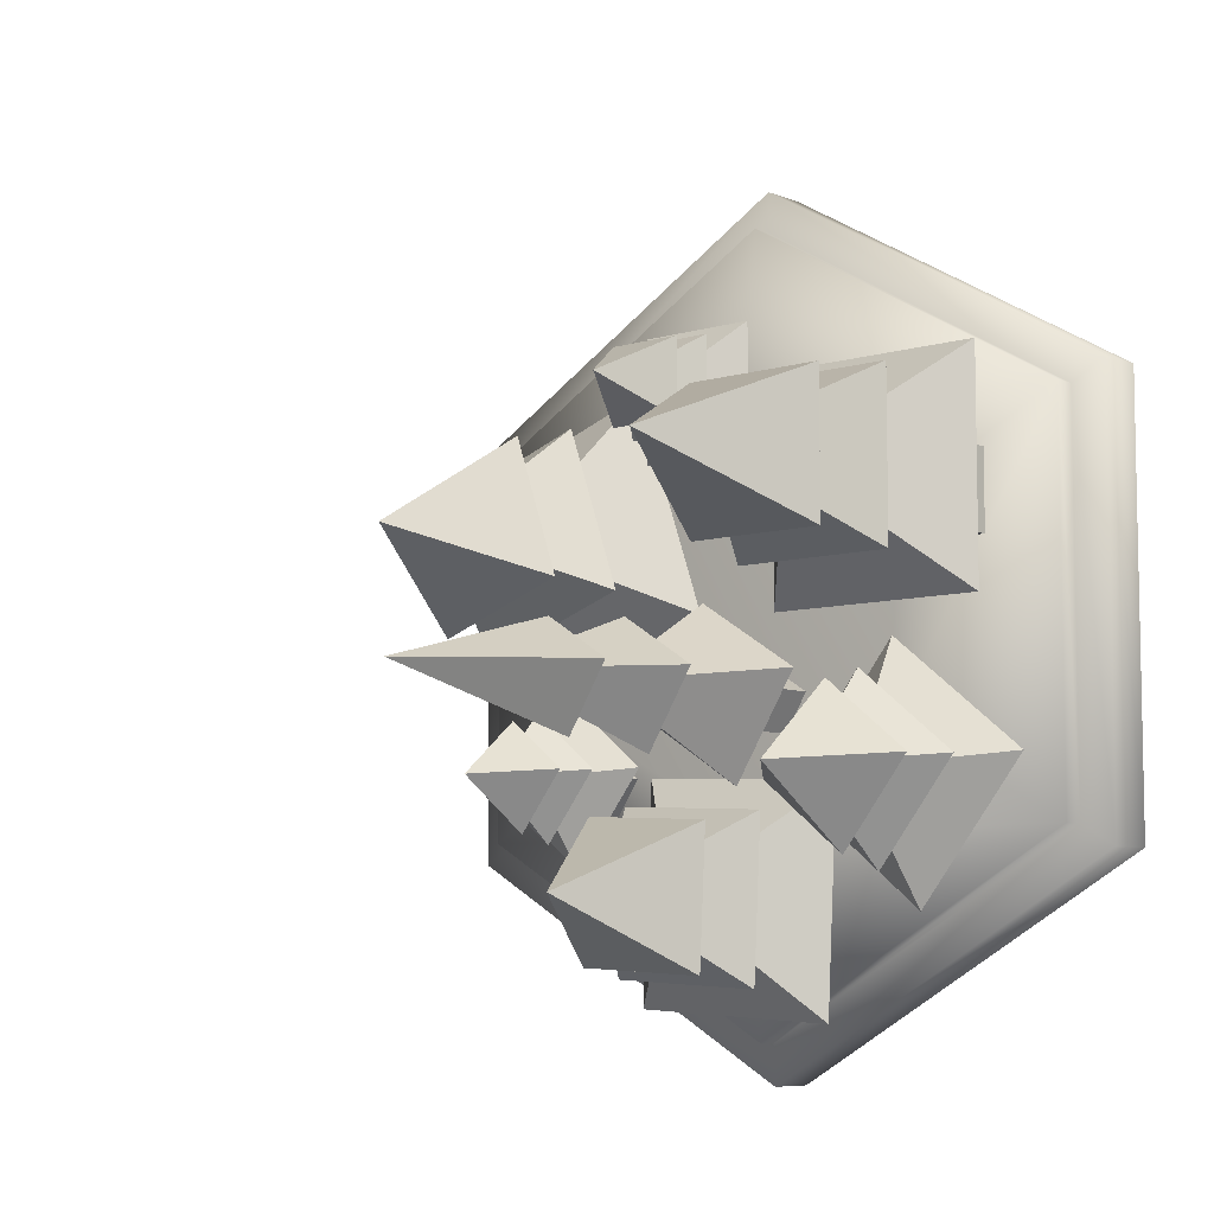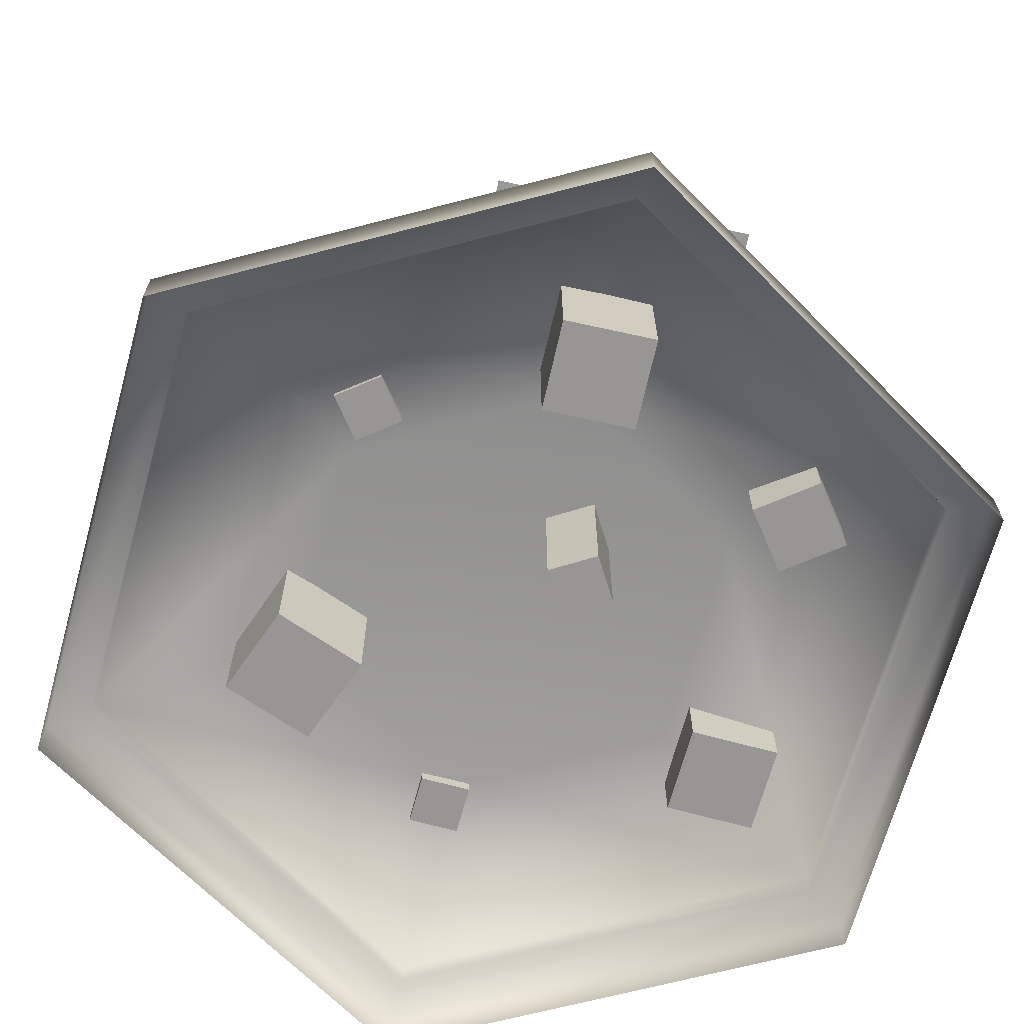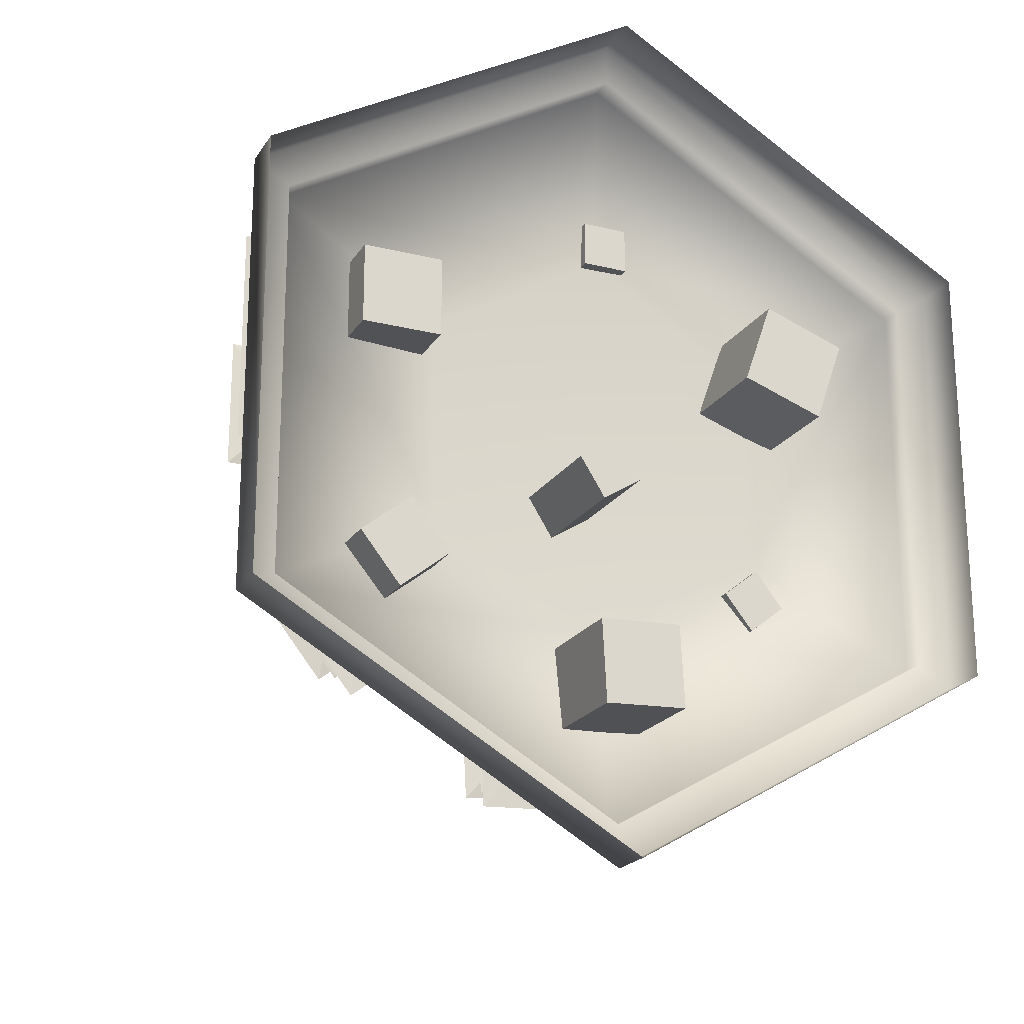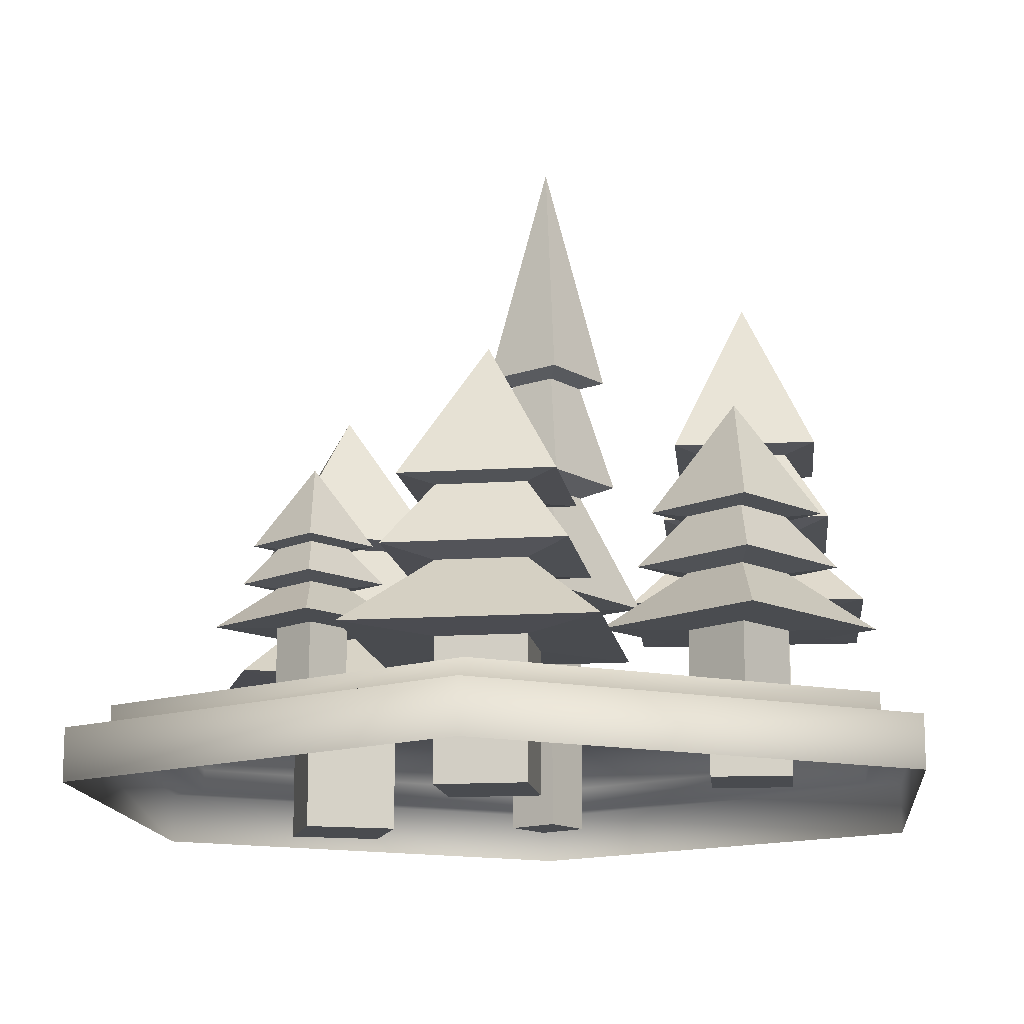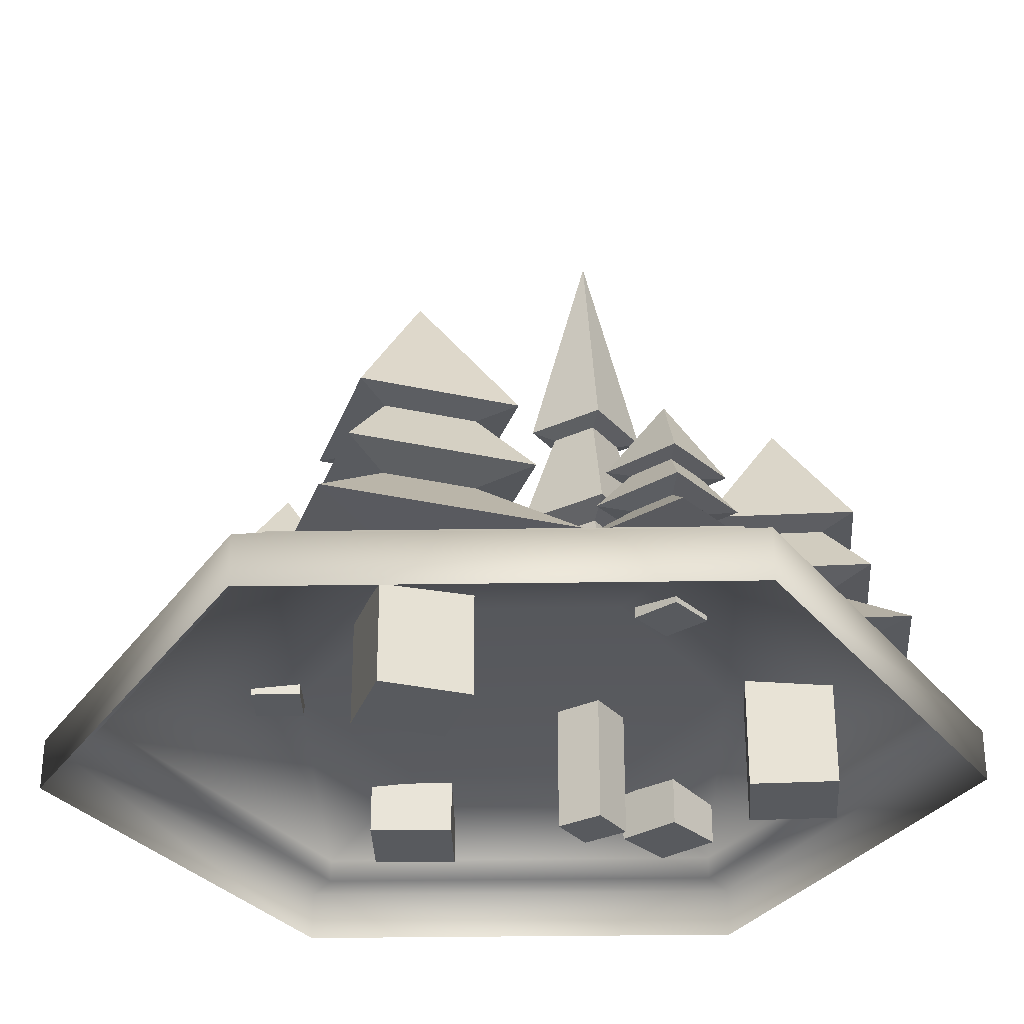
<metadata>
{"format":"obj","ext":"obj","renderer":"f3d","projection":"perspective","resolution":1024,"background":"white","views":[{"elev":-7.2,"azim":-138.8,"up":"+Z"},{"elev":-68.0,"azim":164.6,"up":"+Y"},{"elev":-21.0,"azim":-24.0,"up":"+Z"},{"elev":-14.1,"azim":-174.4,"up":"+Y"},{"elev":-30.8,"azim":91.3,"up":"+Y"}]}
</metadata>
<code>
o Circle.001
v 1 -0 0.5774
v 1 0.129 -0.5774
v 1 0 -0.5774
v -1 -0 0.5774
v 0 0.129 1.155
v 0 -0 1.155
v 0 0 -1.155
v -1 0.129 -0.5774
v -1 0 -0.5774
v 0 0.129 -1.155
v 1 0.129 0.5774
v -1 0.129 0.5774
v 0.905 0.129 -0.5225
v -0.905 0.129 0.5225
v 0 0.129 1.045
v -0.905 0.129 -0.5225
v 0 0.129 -1.045
v 0.905 0.129 0.5225
v 0.905 0.1893 -0.5225
v 0 0.1893 -1.045
v 0.905 0.1893 0.5225
v -0.905 0.1893 -0.5225
v -0.905 0.1893 0.5225
v 0 0.1893 1.045
v 0 0.2372 0.5297
v 0.4587 0.2372 0.2649
v -0.4587 0.2372 -0.2649
v -0.4587 0.2372 0.2649
v 0.4587 0.2372 -0.2649
v 0 0.2372 -0.5297
v 0.3956 -0.02663 0.3635
v 0.4652 1.082 0.219
v 0.3206 -0.02663 0.1493
v 0.6098 -0.02663 0.2886
v 0.5349 -0.02663 0.07436
v 0.3956 0.3305 0.3635
v 0.3206 0.3305 0.1493
v 0.5349 0.3305 0.07436
v 0.6098 0.3305 0.2886
v 0.3956 0.7063 0.3635
v 0.3206 0.7063 0.1493
v 0.5349 0.7063 0.07436
v 0.6098 0.7063 0.2886
v 0.3457 0.7175 0.4671
v 0.2171 0.7175 0.09939
v 0.5848 0.7175 -0.02923
v 0.7134 0.7175 0.3385
v 0.3206 0.5184 0.1493
v 0.5349 0.5184 0.07436
v 0.6098 0.5184 0.2886
v 0.3956 0.5184 0.3635
v 0.06714 0.3347 0.02718
v 0.657 0.3347 -0.1791
v 0.8633 0.3347 0.4107
v 0.2735 0.3347 0.617
v 0.3255 0.5382 0.5089
v 0.1752 0.5382 0.07926
v 0.6049 0.5382 -0.07104
v 0.7552 0.5382 0.3586
v 0.4601 0.2066 -0.2965
v 0.4507 0.792 -0.3807
v 0.3665 0.2066 -0.3713
v 0.5349 0.2066 -0.3901
v 0.4412 0.2066 -0.4649
v 0.4601 0.3952 -0.2965
v 0.3665 0.3952 -0.3713
v 0.4412 0.3952 -0.4649
v 0.5349 0.3952 -0.3901
v 0.4601 0.5936 -0.2965
v 0.3665 0.5936 -0.3713
v 0.4412 0.5936 -0.4649
v 0.5349 0.5936 -0.3901
v 0.4668 0.5995 -0.2362
v 0.3061 0.5995 -0.3645
v 0.4345 0.5995 -0.5252
v 0.5952 0.5995 -0.3969
v 0.3665 0.4944 -0.3713
v 0.4412 0.4944 -0.4649
v 0.5349 0.4944 -0.3901
v 0.4601 0.4944 -0.2965
v 0.2188 0.3974 -0.3548
v 0.4247 0.3974 -0.6125
v 0.6825 0.3974 -0.4066
v 0.4766 0.3974 -0.1489
v 0.4695 0.5048 -0.2118
v 0.2818 0.5048 -0.3618
v 0.4318 0.5048 -0.5496
v 0.6195 0.5048 -0.3996
v -0.08845 -0.07483 -0.1129
v -0.107 1.617 -0.1956
v -0.1897 -0.07483 -0.177
v -0.0244 -0.07483 -0.2142
v -0.1257 -0.07483 -0.2782
v -0.08845 0.4702 -0.1129
v -0.1897 0.4702 -0.177
v -0.1257 0.4702 -0.2782
v -0.0244 0.4702 -0.2142
v -0.08845 1.044 -0.1129
v -0.1897 1.044 -0.177
v -0.1257 1.044 -0.2782
v -0.0244 1.044 -0.2142
v -0.07512 1.061 -0.05369
v -0.2489 1.061 -0.1636
v -0.139 1.061 -0.3374
v 0.03482 1.061 -0.2275
v -0.1897 0.7569 -0.177
v -0.1257 0.7569 -0.2782
v -0.0244 0.7569 -0.2142
v -0.08845 0.7569 -0.1129
v -0.3346 0.4765 -0.1443
v -0.1583 0.4765 -0.4231
v 0.1205 0.4765 -0.2468
v -0.05582 0.4765 0.03201
v -0.06974 0.7871 -0.02979
v -0.2728 0.7871 -0.1583
v -0.1444 0.7871 -0.3613
v 0.05872 0.7871 -0.2329
v -0.03346 0.2066 0.6389
v 0.02644 0.792 0.579
v -0.03346 0.2066 0.5191
v 0.08636 0.2066 0.6389
v 0.08636 0.2066 0.5191
v -0.03346 0.3952 0.6389
v -0.03346 0.3952 0.5191
v 0.08636 0.3952 0.5191
v 0.08636 0.3952 0.6389
v -0.03346 0.5936 0.6389
v -0.03346 0.5936 0.5191
v 0.08636 0.5936 0.5191
v 0.08636 0.5936 0.6389
v -0.07638 0.5995 0.6818
v -0.07638 0.5995 0.4762
v 0.1293 0.5995 0.4762
v 0.1293 0.5995 0.6818
v -0.03346 0.4944 0.5191
v 0.08636 0.4944 0.5191
v 0.08636 0.4944 0.6389
v -0.03346 0.4944 0.6389
v -0.1385 0.3974 0.414
v 0.1914 0.3974 0.414
v 0.1914 0.3974 0.7439
v -0.1385 0.3974 0.7439
v -0.09371 0.5048 0.6991
v -0.09371 0.5048 0.4588
v 0.1466 0.5048 0.4588
v 0.1466 0.5048 0.6991
v -0.7082 0.09962 0.3827
v -0.6023 1.389 0.2767
v -0.7082 0.09962 0.1707
v -0.4963 0.09962 0.3827
v -0.4963 0.09962 0.1707
v -0.7082 0.5149 0.3827
v -0.7082 0.5149 0.1707
v -0.4963 0.5149 0.1707
v -0.4963 0.5149 0.3827
v -0.7082 0.9518 0.3827
v -0.7082 0.9518 0.1707
v -0.4963 0.9518 0.1707
v -0.4963 0.9518 0.3827
v -0.7841 0.9648 0.4586
v -0.7841 0.9648 0.09481
v -0.4203 0.9648 0.09481
v -0.4203 0.9648 0.4586
v -0.7082 0.7334 0.1707
v -0.4963 0.7334 0.1707
v -0.4963 0.7334 0.3827
v -0.7082 0.7334 0.3827
v -0.894 0.5198 -0.01508
v -0.3104 0.5198 -0.01508
v -0.3104 0.5198 0.5685
v -0.894 0.5198 0.5685
v -0.8148 0.7563 0.4893
v -0.8148 0.7563 0.06417
v -0.3897 0.7563 0.06417
v -0.3897 0.7563 0.4893
v -0.124 -0.04755 -0.5827
v -0.01199 0.9957 -0.6839
v -0.1132 -0.04755 -0.7959
v 0.08929 -0.04755 -0.5719
v 0.1 -0.04755 -0.7852
v -0.124 0.2885 -0.5827
v -0.1132 0.2885 -0.7959
v 0.1 0.2885 -0.7852
v 0.08929 0.2885 -0.5719
v -0.124 0.6421 -0.5827
v -0.1132 0.6421 -0.7959
v 0.1 0.6421 -0.7852
v 0.08929 0.6421 -0.5719
v -0.2043 0.6527 -0.5101
v -0.1858 0.6527 -0.8762
v 0.1803 0.6527 -0.8577
v 0.1618 0.6527 -0.4916
v -0.1132 0.4653 -0.7959
v 0.1 0.4653 -0.7852
v 0.08929 0.4653 -0.5719
v -0.124 0.4653 -0.5827
v -0.2908 0.2925 -0.9924
v 0.2965 0.2925 -0.9627
v 0.2668 0.2925 -0.3755
v -0.3204 0.2925 -0.4051
v -0.2367 0.4839 -0.4808
v -0.2151 0.4839 -0.9086
v 0.2127 0.4839 -0.887
v 0.1911 0.4839 -0.4592
v -0.7003 0.1005 -0.3874
v -0.5819 0.9239 -0.4005
v -0.595 0.1005 -0.519
v -0.5688 0.1005 -0.282
v -0.4634 0.1005 -0.4136
v -0.7003 0.3658 -0.3874
v -0.595 0.3658 -0.519
v -0.4634 0.3658 -0.4136
v -0.5688 0.3658 -0.282
v -0.7003 0.6449 -0.3874
v -0.595 0.6449 -0.519
v -0.4634 0.6449 -0.4136
v -0.5688 0.6449 -0.282
v -0.7852 0.6532 -0.378
v -0.6043 0.6532 -0.6038
v -0.3785 0.6532 -0.423
v -0.5594 0.6532 -0.1972
v -0.595 0.5053 -0.519
v -0.4634 0.5053 -0.4136
v -0.5688 0.5053 -0.282
v -0.7003 0.5053 -0.3874
v -0.6179 0.3689 -0.7267
v -0.2557 0.3689 -0.4366
v -0.5458 0.3689 -0.07434
v -0.908 0.3689 -0.3644
v -0.8194 0.52 -0.3742
v -0.6081 0.52 -0.6381
v -0.3443 0.52 -0.4268
v -0.5556 0.52 -0.1629
f 44 32 45
f 45 32 46
f 46 32 47
f 47 32 44
f 35 31 33
f 39 31 34
f 38 34 35
f 37 35 33
f 36 33 31
f 43 56 59
f 58 43 59
f 41 58 57
f 40 57 56
f 43 44 40
f 42 47 43
f 45 42 41
f 44 41 40
f 51 52 55
f 48 53 52
f 53 50 54
f 50 55 54
f 54 36 39
f 53 39 38
f 52 38 37
f 55 37 36
f 51 57 48
f 57 49 48
f 49 59 50
f 50 56 51
f 73 61 74
f 74 61 75
f 75 61 76
f 76 61 73
f 64 60 62
f 68 60 63
f 67 63 64
f 66 64 62
f 65 62 60
f 72 85 88
f 71 88 87
f 70 87 86
f 85 70 86
f 76 69 72
f 75 72 71
f 74 71 70
f 69 74 70
f 84 77 81
f 81 78 82
f 82 79 83
f 83 80 84
f 68 84 65
f 67 83 68
f 66 82 67
f 65 81 66
f 85 77 80
f 77 87 78
f 87 79 78
f 88 80 79
f 102 90 103
f 103 90 104
f 104 90 105
f 105 90 102
f 93 89 91
f 97 89 92
f 96 92 93
f 95 93 91
f 94 91 89
f 101 114 117
f 100 117 116
f 99 116 115
f 98 115 114
f 105 98 101
f 104 101 100
f 103 100 99
f 98 103 99
f 109 110 113
f 106 111 110
f 107 112 111
f 108 113 112
f 112 94 97
f 111 97 96
f 110 96 95
f 94 110 95
f 114 106 109
f 115 107 106
f 116 108 107
f 117 109 108
f 131 119 132
f 132 119 133
f 133 119 134
f 134 119 131
f 122 118 120
f 126 118 121
f 125 121 122
f 124 122 120
f 123 120 118
f 130 143 146
f 129 146 145
f 128 145 144
f 143 128 144
f 134 127 130
f 133 130 129
f 132 129 128
f 131 128 127
f 138 139 142
f 135 140 139
f 136 141 140
f 141 138 142
f 141 123 126
f 140 126 125
f 139 125 124
f 142 124 123
f 143 135 138
f 144 136 135
f 136 146 137
f 146 138 137
f 160 148 161
f 161 148 162
f 162 148 163
f 163 148 160
f 151 147 149
f 155 147 150
f 154 150 151
f 153 151 149
f 152 149 147
f 159 172 175
f 158 175 174
f 157 174 173
f 156 173 172
f 163 156 159
f 162 159 158
f 157 162 158
f 160 157 156
f 167 168 171
f 164 169 168
f 165 170 169
f 166 171 170
f 170 152 155
f 169 155 154
f 153 169 154
f 171 153 152
f 172 164 167
f 173 165 164
f 174 166 165
f 166 172 167
f 189 177 190
f 190 177 191
f 191 177 192
f 192 177 189
f 180 176 178
f 184 176 179
f 180 184 179
f 182 180 178
f 181 178 176
f 188 201 204
f 203 188 204
f 186 203 202
f 185 202 201
f 192 185 188
f 191 188 187
f 186 191 187
f 189 186 185
f 196 197 200
f 193 198 197
f 194 199 198
f 195 200 199
f 184 200 181
f 183 199 184
f 182 198 183
f 181 197 182
f 201 193 196
f 202 194 193
f 194 204 195
f 195 201 196
f 218 206 219
f 219 206 220
f 220 206 221
f 221 206 218
f 209 205 207
f 213 205 208
f 212 208 209
f 207 212 209
f 205 211 207
f 233 214 230
f 232 217 233
f 215 232 231
f 214 231 230
f 221 214 217
f 216 221 217
f 215 220 216
f 218 215 214
f 225 226 229
f 226 223 227
f 223 228 227
f 224 229 228
f 213 229 210
f 212 228 213
f 226 212 211
f 229 211 210
f 230 222 225
f 222 232 223
f 232 224 223
f 233 225 224
f 35 34 31
f 39 36 31
f 38 39 34
f 37 38 35
f 36 37 33
f 43 40 56
f 58 42 43
f 41 42 58
f 40 41 57
f 43 47 44
f 42 46 47
f 45 46 42
f 44 45 41
f 51 48 52
f 48 49 53
f 53 49 50
f 50 51 55
f 54 55 36
f 53 54 39
f 52 53 38
f 55 52 37
f 51 56 57
f 57 58 49
f 49 58 59
f 50 59 56
f 64 63 60
f 68 65 60
f 67 68 63
f 66 67 64
f 65 66 62
f 72 69 85
f 71 72 88
f 70 71 87
f 85 69 70
f 76 73 69
f 75 76 72
f 74 75 71
f 69 73 74
f 84 80 77
f 81 77 78
f 82 78 79
f 83 79 80
f 68 83 84
f 67 82 83
f 66 81 82
f 65 84 81
f 85 86 77
f 77 86 87
f 87 88 79
f 88 85 80
f 93 92 89
f 97 94 89
f 96 97 92
f 95 96 93
f 94 95 91
f 101 98 114
f 100 101 117
f 99 100 116
f 98 99 115
f 105 102 98
f 104 105 101
f 103 104 100
f 98 102 103
f 109 106 110
f 106 107 111
f 107 108 112
f 108 109 113
f 112 113 94
f 111 112 97
f 110 111 96
f 94 113 110
f 114 115 106
f 115 116 107
f 116 117 108
f 117 114 109
f 122 121 118
f 126 123 118
f 125 126 121
f 124 125 122
f 123 124 120
f 130 127 143
f 129 130 146
f 128 129 145
f 143 127 128
f 134 131 127
f 133 134 130
f 132 133 129
f 131 132 128
f 138 135 139
f 135 136 140
f 136 137 141
f 141 137 138
f 141 142 123
f 140 141 126
f 139 140 125
f 142 139 124
f 143 144 135
f 144 145 136
f 136 145 146
f 146 143 138
f 151 150 147
f 155 152 147
f 154 155 150
f 153 154 151
f 152 153 149
f 159 156 172
f 158 159 175
f 157 158 174
f 156 157 173
f 163 160 156
f 162 163 159
f 157 161 162
f 160 161 157
f 167 164 168
f 164 165 169
f 165 166 170
f 166 167 171
f 170 171 152
f 169 170 155
f 153 168 169
f 171 168 153
f 172 173 164
f 173 174 165
f 174 175 166
f 166 175 172
f 180 179 176
f 184 181 176
f 180 183 184
f 182 183 180
f 181 182 178
f 188 185 201
f 203 187 188
f 186 187 203
f 185 186 202
f 192 189 185
f 191 192 188
f 186 190 191
f 189 190 186
f 196 193 197
f 193 194 198
f 194 195 199
f 195 196 200
f 184 199 200
f 183 198 199
f 182 197 198
f 181 200 197
f 201 202 193
f 202 203 194
f 194 203 204
f 195 204 201
f 209 208 205
f 213 210 205
f 212 213 208
f 207 211 212
f 205 210 211
f 233 217 214
f 232 216 217
f 215 216 232
f 214 215 231
f 221 218 214
f 216 220 221
f 215 219 220
f 218 219 215
f 225 222 226
f 226 222 223
f 223 224 228
f 224 225 229
f 213 228 229
f 212 227 228
f 226 227 212
f 229 226 211
f 230 231 222
f 222 231 232
f 232 233 224
f 233 230 225
f 1 2 3
f 4 5 6
f 7 8 9
f 3 10 7
f 6 11 1
f 9 12 4
f 11 13 2
f 5 14 15
f 10 16 8
f 10 13 17
f 5 18 11
f 8 14 12
f 1 11 2
f 4 12 5
f 7 10 8
f 3 2 10
f 6 5 11
f 9 8 12
f 11 18 13
f 5 12 14
f 10 17 16
f 10 2 13
f 5 15 18
f 8 16 14
f 13 20 17
f 18 19 13
f 16 23 14
f 17 22 16
f 14 24 15
f 15 21 18
f 21 25 26
f 23 27 28
f 21 29 19
f 23 25 24
f 22 30 27
f 19 30 20
f 26 25 29
f 27 30 28
f 28 29 25
f 29 28 30
f 21 24 25
f 23 22 27
f 21 26 29
f 23 28 25
f 22 20 30
f 19 29 30
f 13 19 20
f 18 21 19
f 16 22 23
f 17 20 22
f 14 23 24
f 15 24 21

</code>
